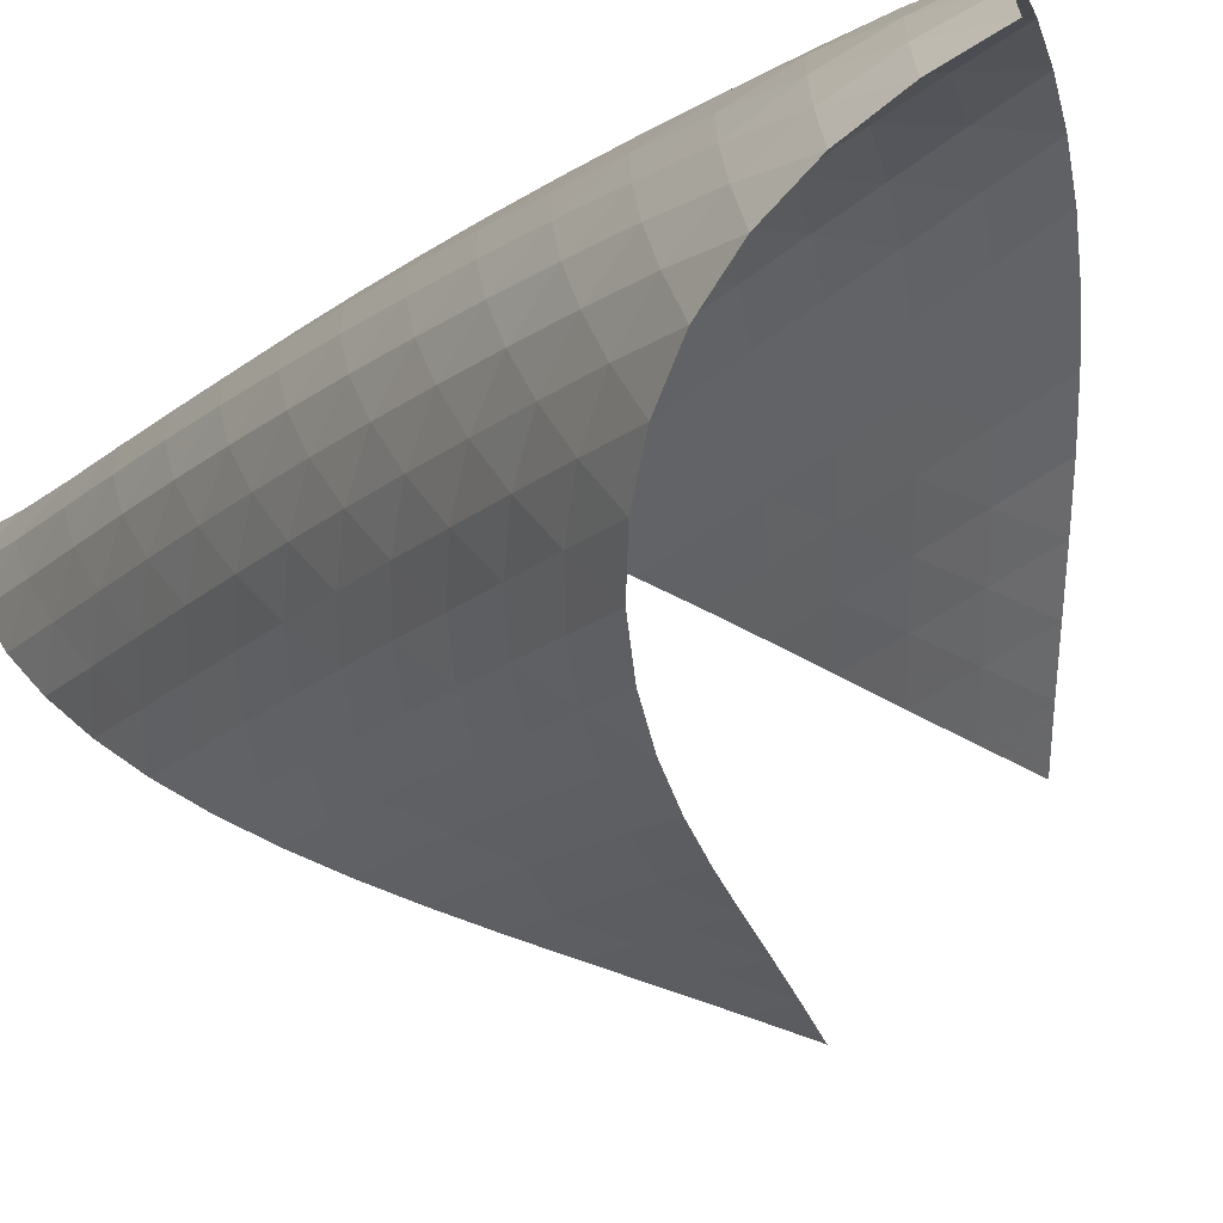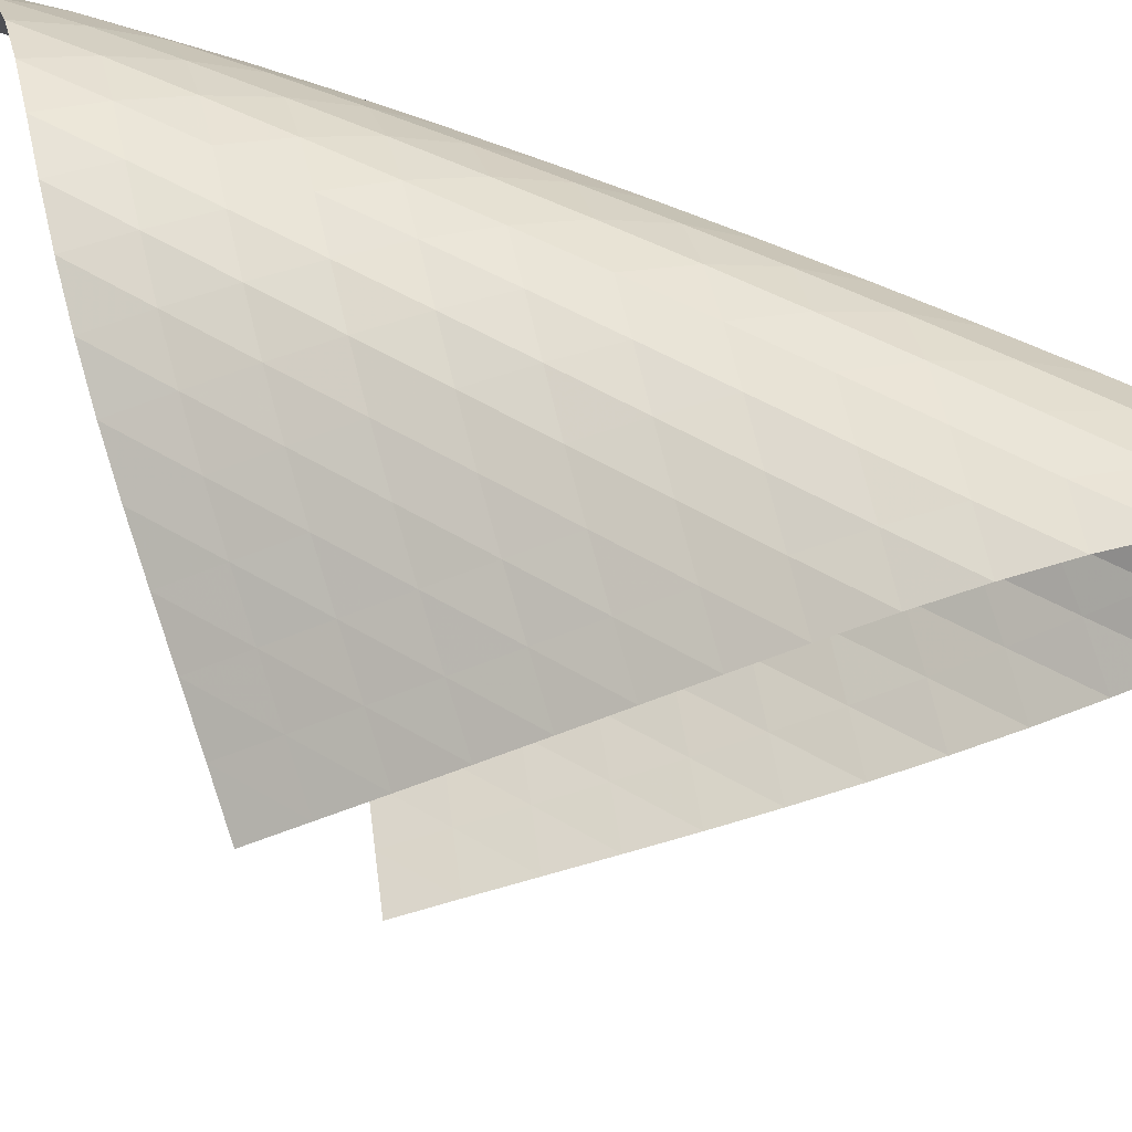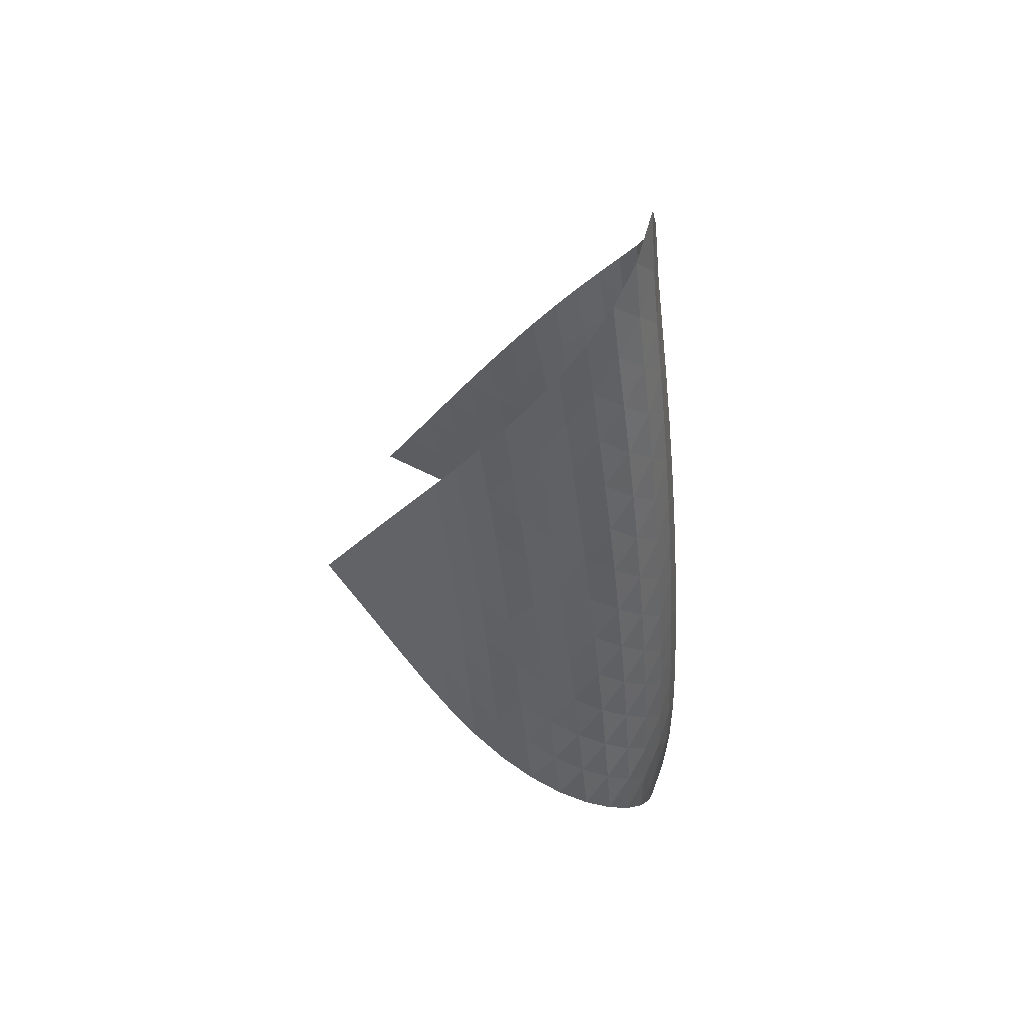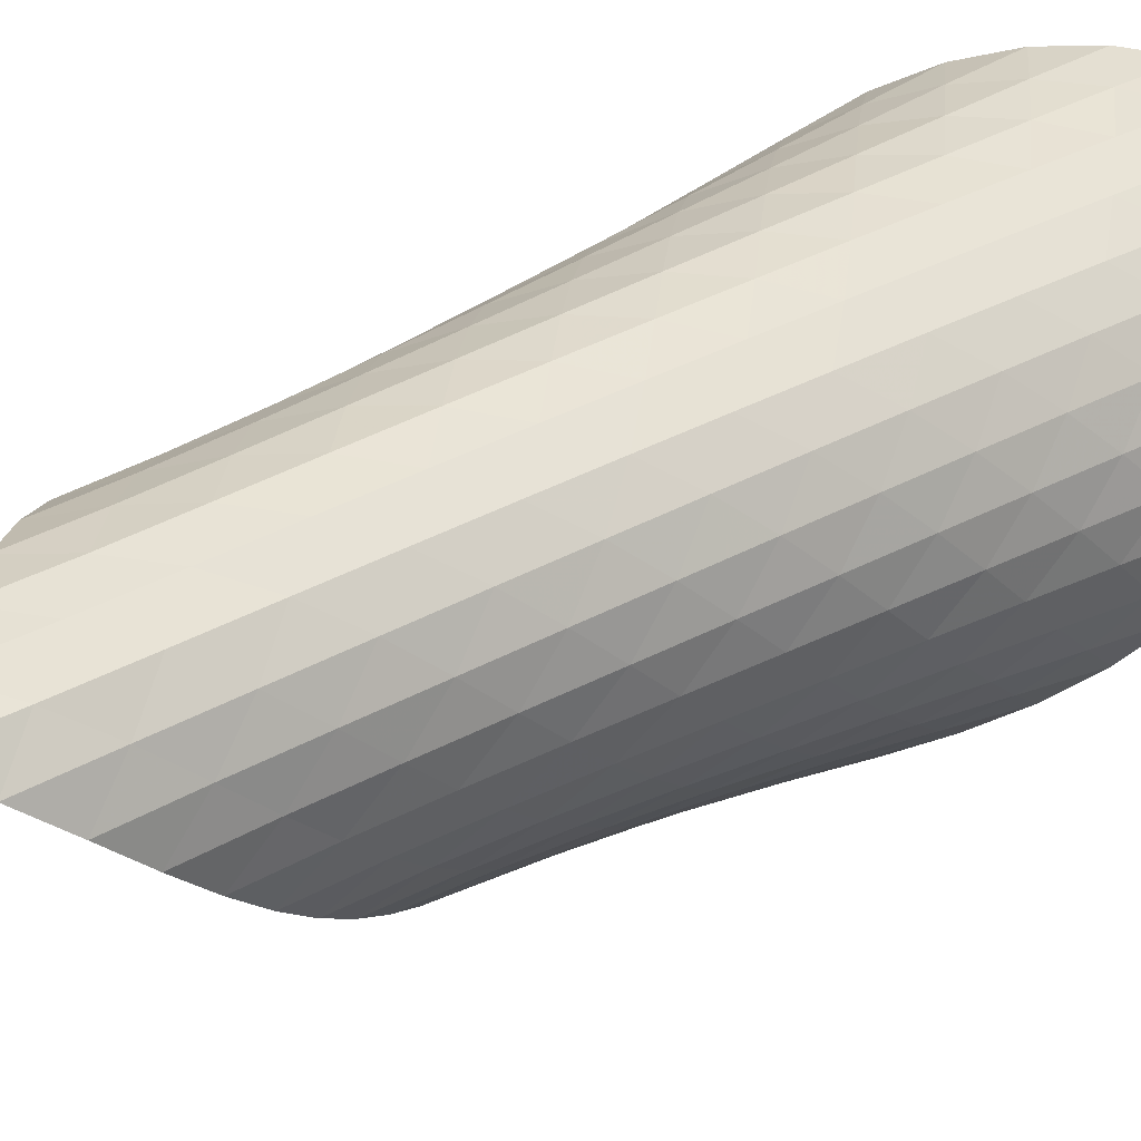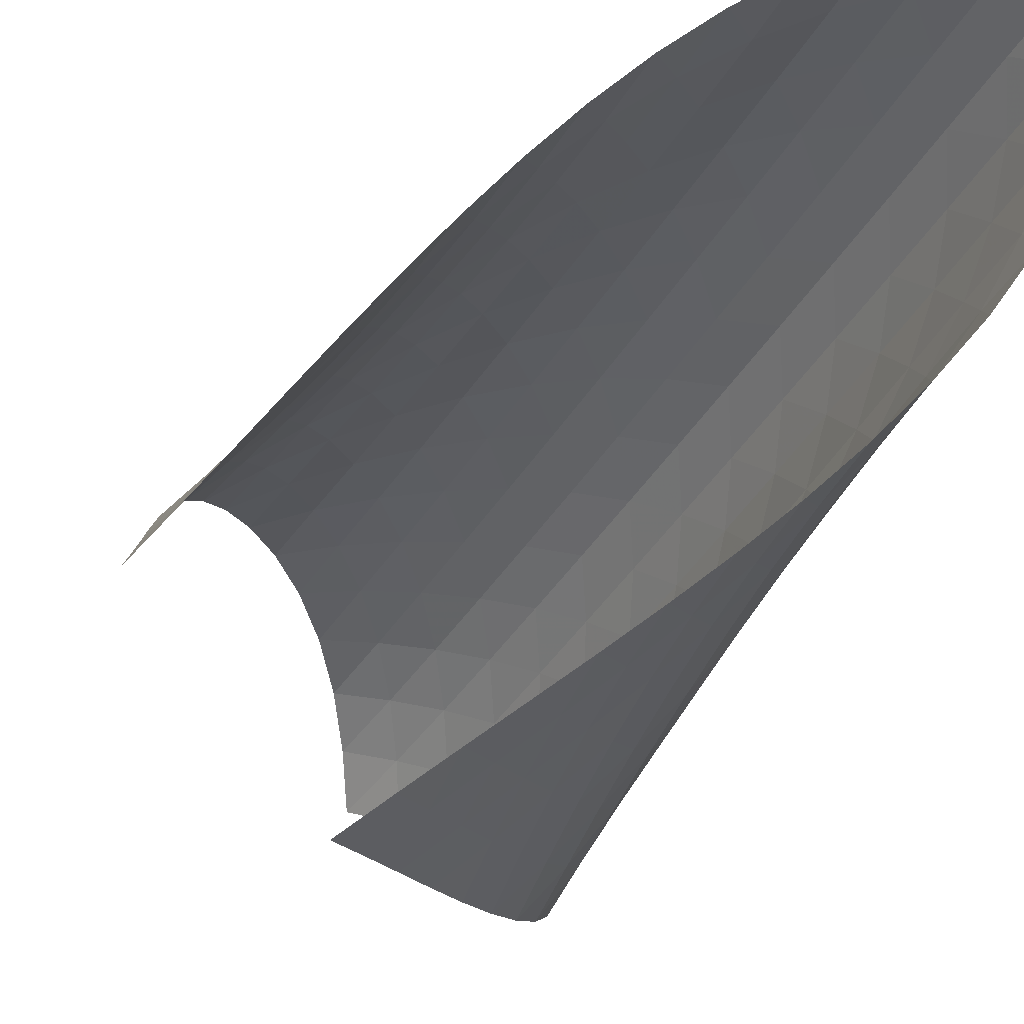
<metadata>
{"format":"obj","ext":"obj","renderer":"f3d","projection":"perspective","resolution":1024,"background":"white","views":[{"elev":-10.1,"azim":-33.9,"up":"+Z"},{"elev":32.8,"azim":119.4,"up":"+Z"},{"elev":48.1,"azim":-114.8,"up":"+Y"},{"elev":24.9,"azim":-133.6,"up":"+Z"},{"elev":-39.6,"azim":150.9,"up":"+Z"}]}
</metadata>
<code>
v -6.497 -0.05047 6.497
v -0.5318 -10.86 3.129
v -3.129 -10.86 0.5318
v -7.264 -18.91 7.264
v -3.526 -10.14 0.8223
v -3.927 -9.427 1.108
v -4.332 -8.71 1.391
v -4.737 -7.994 1.679
v -5.14 -7.279 1.978
v -5.534 -6.566 2.295
v -5.912 -5.855 2.636
v -6.266 -5.146 3.01
v -6.581 -4.439 3.421
v -6.841 -3.731 3.875
v -7.024 -3.023 4.373
v -7.107 -2.313 4.907
v -7.063 -1.597 5.462
v -6.868 -0.8623 6.01
v -6.01 -0.8623 6.868
v -5.462 -1.597 7.063
v -4.907 -2.313 7.107
v -4.373 -3.023 7.024
v -3.875 -3.731 6.841
v -3.421 -4.439 6.581
v -3.01 -5.146 6.266
v -2.636 -5.855 5.912
v -2.295 -6.566 5.534
v -1.978 -7.279 5.14
v -1.679 -7.994 4.737
v -1.391 -8.71 4.332
v -1.108 -9.427 3.927
v -0.8223 -10.14 3.526
v -0.8401 -11.34 3.777
v -1.141 -11.83 4.43
v -1.438 -12.31 5.086
v -1.745 -12.8 5.739
v -2.082 -13.28 6.375
v -2.468 -13.78 6.977
v -2.919 -14.28 7.519
v -3.441 -14.8 7.972
v -4.025 -15.34 8.307
v -4.649 -15.9 8.498
v -5.28 -16.48 8.53
v -5.879 -17.08 8.401
v -6.415 -17.69 8.126
v -6.875 -18.3 7.736
v -7.736 -18.3 6.875
v -8.126 -17.69 6.415
v -8.401 -17.08 5.879
v -8.53 -16.48 5.28
v -8.498 -15.9 4.649
v -8.307 -15.34 4.025
v -7.972 -14.8 3.441
v -7.519 -14.28 2.919
v -6.977 -13.78 2.468
v -6.375 -13.28 2.082
v -5.739 -12.8 1.745
v -5.086 -12.31 1.438
v -4.43 -11.83 1.141
v -3.777 -11.34 0.8401
v -6.572 -1.488 6.572
v -6.957 -2.167 6.112
v -7.166 -2.858 5.579
v -7.221 -3.554 5.029
v -7.148 -4.254 4.494
v -6.976 -4.956 3.994
v -6.729 -5.659 3.533
v -6.428 -6.363 3.113
v -6.089 -7.069 2.729
v -5.726 -7.778 2.375
v -5.347 -8.489 2.045
v -4.958 -9.202 1.732
v -4.565 -9.916 1.431
v -4.171 -10.63 1.135
v -6.112 -2.167 6.957
v -6.672 -2.785 6.672
v -7.071 -3.437 6.225
v -7.293 -4.109 5.695
v -7.358 -4.792 5.143
v -7.296 -5.483 4.604
v -7.135 -6.178 4.096
v -6.902 -6.875 3.626
v -6.615 -7.576 3.195
v -6.291 -8.279 2.798
v -5.942 -8.985 2.43
v -5.576 -9.694 2.087
v -5.2 -10.4 1.761
v -4.817 -11.12 1.447
v -5.579 -2.858 7.166
v -6.225 -3.437 7.071
v -6.781 -4.05 6.781
v -7.184 -4.692 6.335
v -7.418 -5.353 5.806
v -7.499 -6.027 5.25
v -7.453 -6.709 4.704
v -7.309 -7.397 4.186
v -7.092 -8.089 3.703
v -6.822 -8.786 3.257
v -6.514 -9.485 2.845
v -6.179 -10.19 2.462
v -5.826 -10.89 2.103
v -5.461 -11.6 1.762
v -5.029 -3.554 7.221
v -5.695 -4.109 7.293
v -6.335 -4.692 7.184
v -6.884 -5.304 6.884
v -7.29 -5.941 6.438
v -7.536 -6.594 5.91
v -7.635 -7.26 5.351
v -7.611 -7.934 4.797
v -7.489 -8.615 4.267
v -7.293 -9.301 3.769
v -7.042 -9.992 3.306
v -6.752 -10.69 2.875
v -6.433 -11.39 2.474
v -6.094 -12.09 2.098
v -4.494 -4.254 7.148
v -5.143 -4.792 7.358
v -5.806 -5.353 7.418
v -6.438 -5.941 7.29
v -6.98 -6.553 6.98
v -7.387 -7.185 6.533
v -7.646 -7.833 6.006
v -7.765 -8.492 5.446
v -7.765 -9.159 4.884
v -7.668 -9.832 4.341
v -7.497 -10.51 3.827
v -7.27 -11.2 3.344
v -7.001 -11.89 2.893
v -6.701 -12.58 2.472
v -3.994 -4.956 6.976
v -4.604 -5.483 7.296
v -5.25 -6.027 7.499
v -5.91 -6.594 7.536
v -6.533 -7.185 7.387
v -7.068 -7.798 7.068
v -7.476 -8.427 6.621
v -7.746 -9.07 6.095
v -7.886 -9.722 5.534
v -7.912 -10.38 4.966
v -7.844 -11.05 4.411
v -7.702 -11.72 3.88
v -7.503 -12.4 3.377
v -7.26 -13.08 2.905
v -3.533 -5.659 6.729
v -4.096 -6.178 7.135
v -4.704 -6.709 7.453
v -5.351 -7.26 7.635
v -6.006 -7.833 7.646
v -6.621 -8.427 7.476
v -7.147 -9.04 7.147
v -7.557 -9.668 6.7
v -7.838 -10.31 6.176
v -7.998 -10.95 5.614
v -8.051 -11.6 5.042
v -8.015 -12.26 4.476
v -7.908 -12.93 3.929
v -7.74 -13.6 3.407
v -3.113 -6.363 6.428
v -3.626 -6.875 6.902
v -4.186 -7.397 7.309
v -4.797 -7.934 7.611
v -5.446 -8.492 7.765
v -6.095 -9.07 7.746
v -6.7 -9.668 7.557
v -7.219 -10.28 7.219
v -7.629 -10.91 6.771
v -7.921 -11.54 6.249
v -8.102 -12.18 5.688
v -8.184 -12.83 5.112
v -8.184 -13.48 4.537
v -8.113 -14.13 3.976
v -2.729 -7.069 6.089
v -3.195 -7.576 6.615
v -3.703 -8.089 7.092
v -4.267 -8.615 7.489
v -4.884 -9.159 7.765
v -5.534 -9.722 7.886
v -6.176 -10.31 7.838
v -6.771 -10.91 7.629
v -7.282 -11.52 7.282
v -7.692 -12.14 6.832
v -7.995 -12.77 6.313
v -8.198 -13.41 5.754
v -8.314 -14.04 5.176
v -8.351 -14.69 4.595
v -2.375 -7.778 5.726
v -2.798 -8.279 6.291
v -3.257 -8.786 6.822
v -3.769 -9.301 7.293
v -4.341 -9.832 7.668
v -4.966 -10.38 7.912
v -5.614 -10.95 7.998
v -6.249 -11.54 7.921
v -6.832 -12.14 7.692
v -7.336 -12.76 7.336
v -7.745 -13.38 6.884
v -8.06 -14 6.368
v -8.288 -14.63 5.812
v -8.435 -15.26 5.235
v -2.045 -8.489 5.347
v -2.43 -8.985 5.942
v -2.845 -9.485 6.514
v -3.306 -9.992 7.042
v -3.827 -10.51 7.497
v -4.411 -11.05 7.844
v -5.042 -11.6 8.051
v -5.688 -12.18 8.102
v -6.313 -12.77 7.995
v -6.884 -13.38 7.745
v -7.379 -13.99 7.379
v -7.788 -14.61 6.925
v -8.114 -15.24 6.412
v -8.363 -15.86 5.859
v -1.732 -9.202 4.958
v -2.087 -9.694 5.576
v -2.462 -10.19 6.179
v -2.875 -10.69 6.752
v -3.344 -11.2 7.27
v -3.88 -11.72 7.702
v -4.476 -12.26 8.015
v -5.112 -12.83 8.184
v -5.754 -13.41 8.198
v -6.368 -14 8.06
v -6.925 -14.61 7.788
v -7.408 -15.23 7.408
v -7.813 -15.85 6.949
v -8.144 -16.46 6.434
v -1.431 -9.916 4.565
v -1.761 -10.4 5.2
v -2.103 -10.89 5.826
v -2.474 -11.39 6.433
v -2.893 -11.89 7.001
v -3.377 -12.4 7.503
v -3.929 -12.93 7.908
v -4.537 -13.48 8.184
v -5.176 -14.04 8.314
v -5.812 -14.63 8.288
v -6.412 -15.24 8.114
v -6.949 -15.85 7.813
v -7.412 -16.46 7.412
v -7.802 -17.08 6.939
v -1.135 -10.63 4.171
v -1.447 -11.12 4.817
v -1.762 -11.6 5.461
v -2.098 -12.09 6.094
v -2.472 -12.58 6.701
v -2.905 -13.08 7.26
v -3.407 -13.6 7.74
v -3.976 -14.13 8.113
v -4.595 -14.69 8.351
v -5.235 -15.26 8.435
v -5.859 -15.86 8.363
v -6.434 -16.46 8.144
v -6.939 -17.08 7.802
v -7.369 -17.69 7.369
f 256 46 4
f 256 4 47
f 5 74 60
f 5 60 3
f 74 88 59
f 74 59 60
f 88 102 58
f 88 58 59
f 102 116 57
f 102 57 58
f 116 130 56
f 116 56 57
f 130 144 55
f 130 55 56
f 144 158 54
f 144 54 55
f 158 172 53
f 158 53 54
f 172 186 52
f 172 52 53
f 186 200 51
f 186 51 52
f 200 214 50
f 200 50 51
f 214 228 49
f 214 49 50
f 228 242 48
f 228 48 49
f 242 256 47
f 242 47 48
f 1 19 61
f 1 61 18
f 18 61 62
f 18 62 17
f 17 62 63
f 17 63 16
f 16 63 64
f 16 64 15
f 15 64 65
f 15 65 14
f 14 65 66
f 14 66 13
f 13 66 67
f 13 67 12
f 12 67 68
f 12 68 11
f 11 68 69
f 11 69 10
f 10 69 70
f 10 70 9
f 9 70 71
f 9 71 8
f 8 71 72
f 8 72 7
f 7 72 73
f 7 73 6
f 6 73 74
f 6 74 5
f 19 20 75
f 19 75 61
f 61 75 76
f 61 76 62
f 62 76 77
f 62 77 63
f 63 77 78
f 63 78 64
f 64 78 79
f 64 79 65
f 65 79 80
f 65 80 66
f 66 80 81
f 66 81 67
f 67 81 82
f 67 82 68
f 68 82 83
f 68 83 69
f 69 83 84
f 69 84 70
f 70 84 85
f 70 85 71
f 71 85 86
f 71 86 72
f 72 86 87
f 72 87 73
f 73 87 88
f 73 88 74
f 20 21 89
f 20 89 75
f 75 89 90
f 75 90 76
f 76 90 91
f 76 91 77
f 77 91 92
f 77 92 78
f 78 92 93
f 78 93 79
f 79 93 94
f 79 94 80
f 80 94 95
f 80 95 81
f 81 95 96
f 81 96 82
f 82 96 97
f 82 97 83
f 83 97 98
f 83 98 84
f 84 98 99
f 84 99 85
f 85 99 100
f 85 100 86
f 86 100 101
f 86 101 87
f 87 101 102
f 87 102 88
f 21 22 103
f 21 103 89
f 89 103 104
f 89 104 90
f 90 104 105
f 90 105 91
f 91 105 106
f 91 106 92
f 92 106 107
f 92 107 93
f 93 107 108
f 93 108 94
f 94 108 109
f 94 109 95
f 95 109 110
f 95 110 96
f 96 110 111
f 96 111 97
f 97 111 112
f 97 112 98
f 98 112 113
f 98 113 99
f 99 113 114
f 99 114 100
f 100 114 115
f 100 115 101
f 101 115 116
f 101 116 102
f 22 23 117
f 22 117 103
f 103 117 118
f 103 118 104
f 104 118 119
f 104 119 105
f 105 119 120
f 105 120 106
f 106 120 121
f 106 121 107
f 107 121 122
f 107 122 108
f 108 122 123
f 108 123 109
f 109 123 124
f 109 124 110
f 110 124 125
f 110 125 111
f 111 125 126
f 111 126 112
f 112 126 127
f 112 127 113
f 113 127 128
f 113 128 114
f 114 128 129
f 114 129 115
f 115 129 130
f 115 130 116
f 23 24 131
f 23 131 117
f 117 131 132
f 117 132 118
f 118 132 133
f 118 133 119
f 119 133 134
f 119 134 120
f 120 134 135
f 120 135 121
f 121 135 136
f 121 136 122
f 122 136 137
f 122 137 123
f 123 137 138
f 123 138 124
f 124 138 139
f 124 139 125
f 125 139 140
f 125 140 126
f 126 140 141
f 126 141 127
f 127 141 142
f 127 142 128
f 128 142 143
f 128 143 129
f 129 143 144
f 129 144 130
f 24 25 145
f 24 145 131
f 131 145 146
f 131 146 132
f 132 146 147
f 132 147 133
f 133 147 148
f 133 148 134
f 134 148 149
f 134 149 135
f 135 149 150
f 135 150 136
f 136 150 151
f 136 151 137
f 137 151 152
f 137 152 138
f 138 152 153
f 138 153 139
f 139 153 154
f 139 154 140
f 140 154 155
f 140 155 141
f 141 155 156
f 141 156 142
f 142 156 157
f 142 157 143
f 143 157 158
f 143 158 144
f 25 26 159
f 25 159 145
f 145 159 160
f 145 160 146
f 146 160 161
f 146 161 147
f 147 161 162
f 147 162 148
f 148 162 163
f 148 163 149
f 149 163 164
f 149 164 150
f 150 164 165
f 150 165 151
f 151 165 166
f 151 166 152
f 152 166 167
f 152 167 153
f 153 167 168
f 153 168 154
f 154 168 169
f 154 169 155
f 155 169 170
f 155 170 156
f 156 170 171
f 156 171 157
f 157 171 172
f 157 172 158
f 26 27 173
f 26 173 159
f 159 173 174
f 159 174 160
f 160 174 175
f 160 175 161
f 161 175 176
f 161 176 162
f 162 176 177
f 162 177 163
f 163 177 178
f 163 178 164
f 164 178 179
f 164 179 165
f 165 179 180
f 165 180 166
f 166 180 181
f 166 181 167
f 167 181 182
f 167 182 168
f 168 182 183
f 168 183 169
f 169 183 184
f 169 184 170
f 170 184 185
f 170 185 171
f 171 185 186
f 171 186 172
f 27 28 187
f 27 187 173
f 173 187 188
f 173 188 174
f 174 188 189
f 174 189 175
f 175 189 190
f 175 190 176
f 176 190 191
f 176 191 177
f 177 191 192
f 177 192 178
f 178 192 193
f 178 193 179
f 179 193 194
f 179 194 180
f 180 194 195
f 180 195 181
f 181 195 196
f 181 196 182
f 182 196 197
f 182 197 183
f 183 197 198
f 183 198 184
f 184 198 199
f 184 199 185
f 185 199 200
f 185 200 186
f 28 29 201
f 28 201 187
f 187 201 202
f 187 202 188
f 188 202 203
f 188 203 189
f 189 203 204
f 189 204 190
f 190 204 205
f 190 205 191
f 191 205 206
f 191 206 192
f 192 206 207
f 192 207 193
f 193 207 208
f 193 208 194
f 194 208 209
f 194 209 195
f 195 209 210
f 195 210 196
f 196 210 211
f 196 211 197
f 197 211 212
f 197 212 198
f 198 212 213
f 198 213 199
f 199 213 214
f 199 214 200
f 29 30 215
f 29 215 201
f 201 215 216
f 201 216 202
f 202 216 217
f 202 217 203
f 203 217 218
f 203 218 204
f 204 218 219
f 204 219 205
f 205 219 220
f 205 220 206
f 206 220 221
f 206 221 207
f 207 221 222
f 207 222 208
f 208 222 223
f 208 223 209
f 209 223 224
f 209 224 210
f 210 224 225
f 210 225 211
f 211 225 226
f 211 226 212
f 212 226 227
f 212 227 213
f 213 227 228
f 213 228 214
f 30 31 229
f 30 229 215
f 215 229 230
f 215 230 216
f 216 230 231
f 216 231 217
f 217 231 232
f 217 232 218
f 218 232 233
f 218 233 219
f 219 233 234
f 219 234 220
f 220 234 235
f 220 235 221
f 221 235 236
f 221 236 222
f 222 236 237
f 222 237 223
f 223 237 238
f 223 238 224
f 224 238 239
f 224 239 225
f 225 239 240
f 225 240 226
f 226 240 241
f 226 241 227
f 227 241 242
f 227 242 228
f 31 32 243
f 31 243 229
f 229 243 244
f 229 244 230
f 230 244 245
f 230 245 231
f 231 245 246
f 231 246 232
f 232 246 247
f 232 247 233
f 233 247 248
f 233 248 234
f 234 248 249
f 234 249 235
f 235 249 250
f 235 250 236
f 236 250 251
f 236 251 237
f 237 251 252
f 237 252 238
f 238 252 253
f 238 253 239
f 239 253 254
f 239 254 240
f 240 254 255
f 240 255 241
f 241 255 256
f 241 256 242
f 32 2 33
f 32 33 243
f 243 33 34
f 243 34 244
f 244 34 35
f 244 35 245
f 245 35 36
f 245 36 246
f 246 36 37
f 246 37 247
f 247 37 38
f 247 38 248
f 248 38 39
f 248 39 249
f 249 39 40
f 249 40 250
f 250 40 41
f 250 41 251
f 251 41 42
f 251 42 252
f 252 42 43
f 252 43 253
f 253 43 44
f 253 44 254
f 254 44 45
f 254 45 255
f 255 45 46
f 255 46 256

</code>
